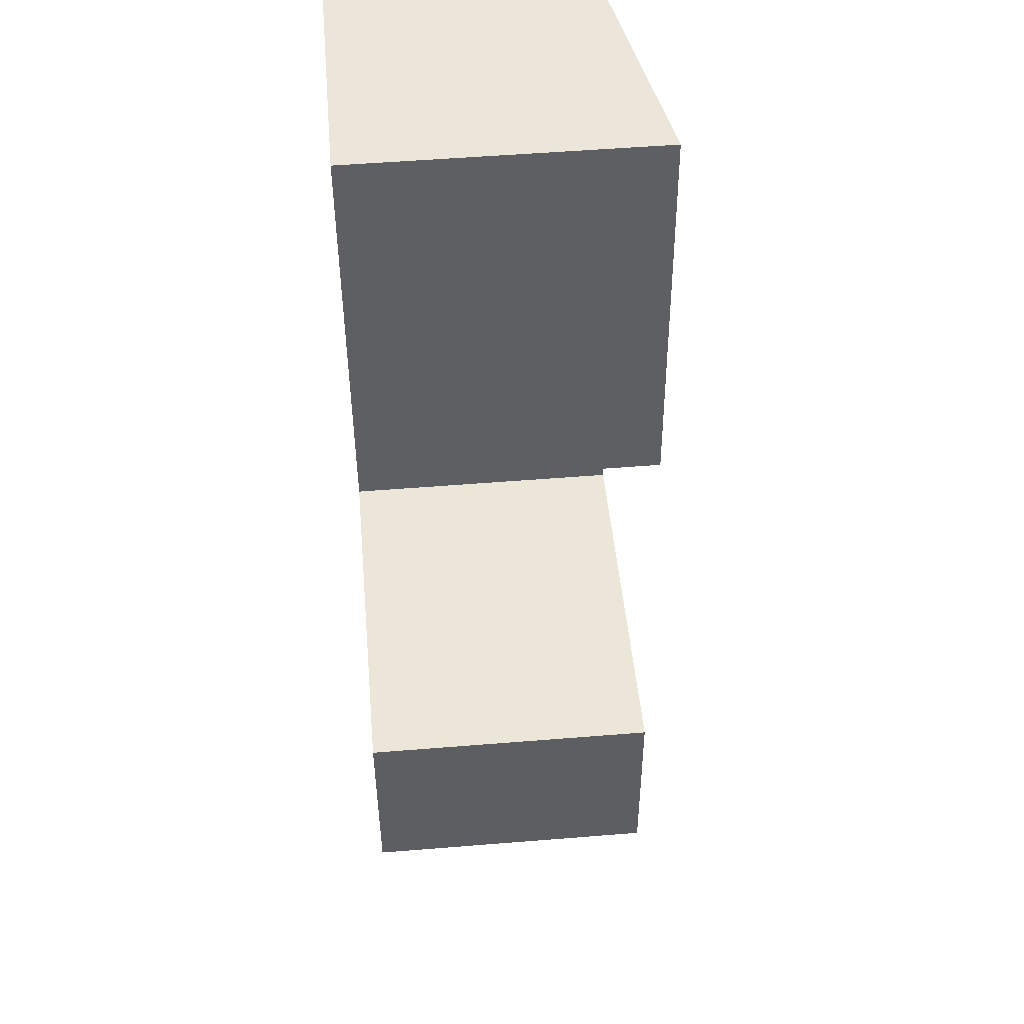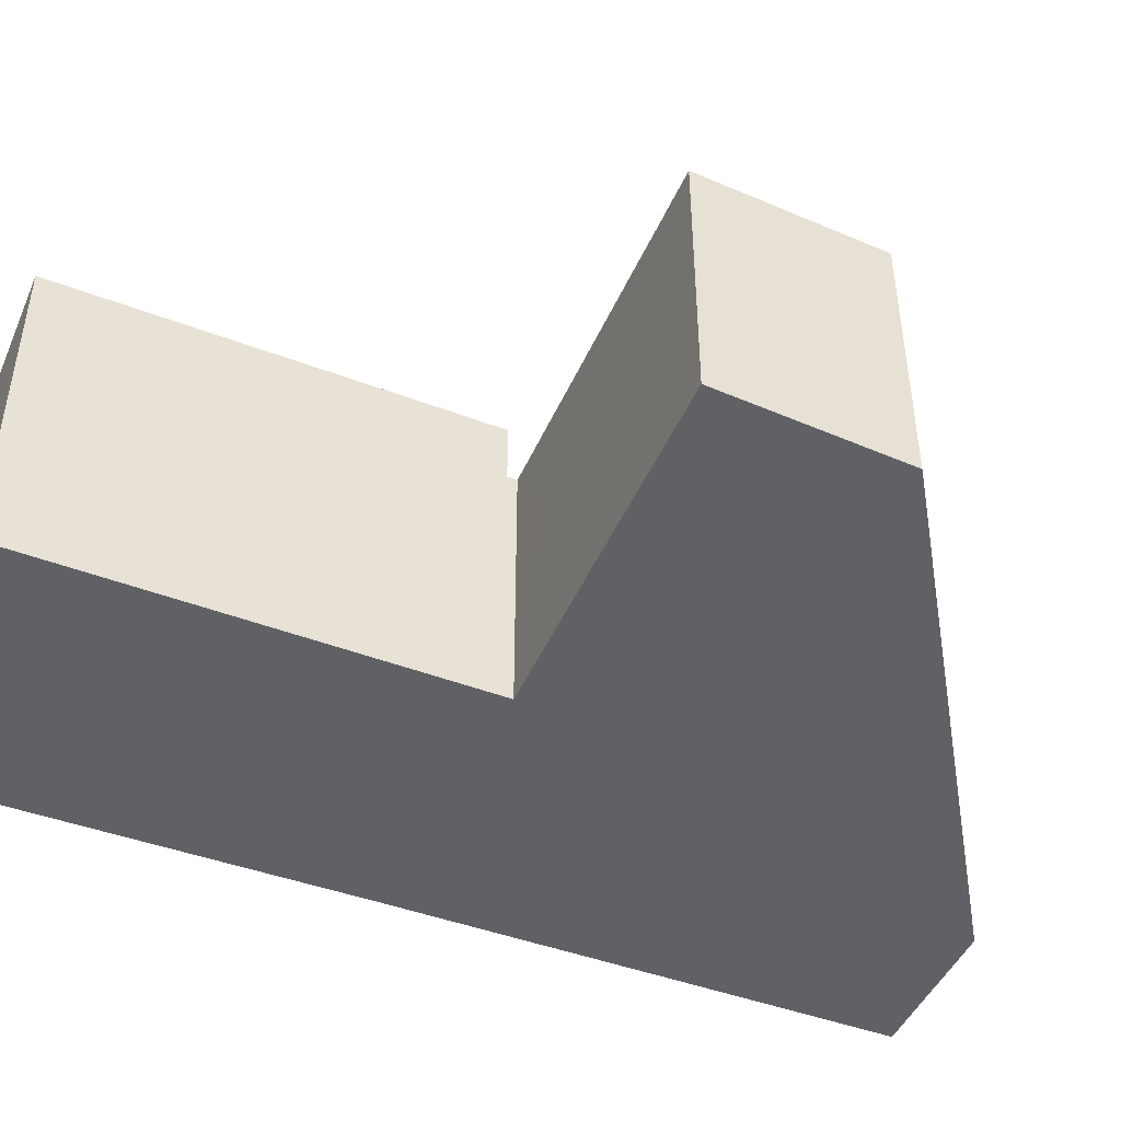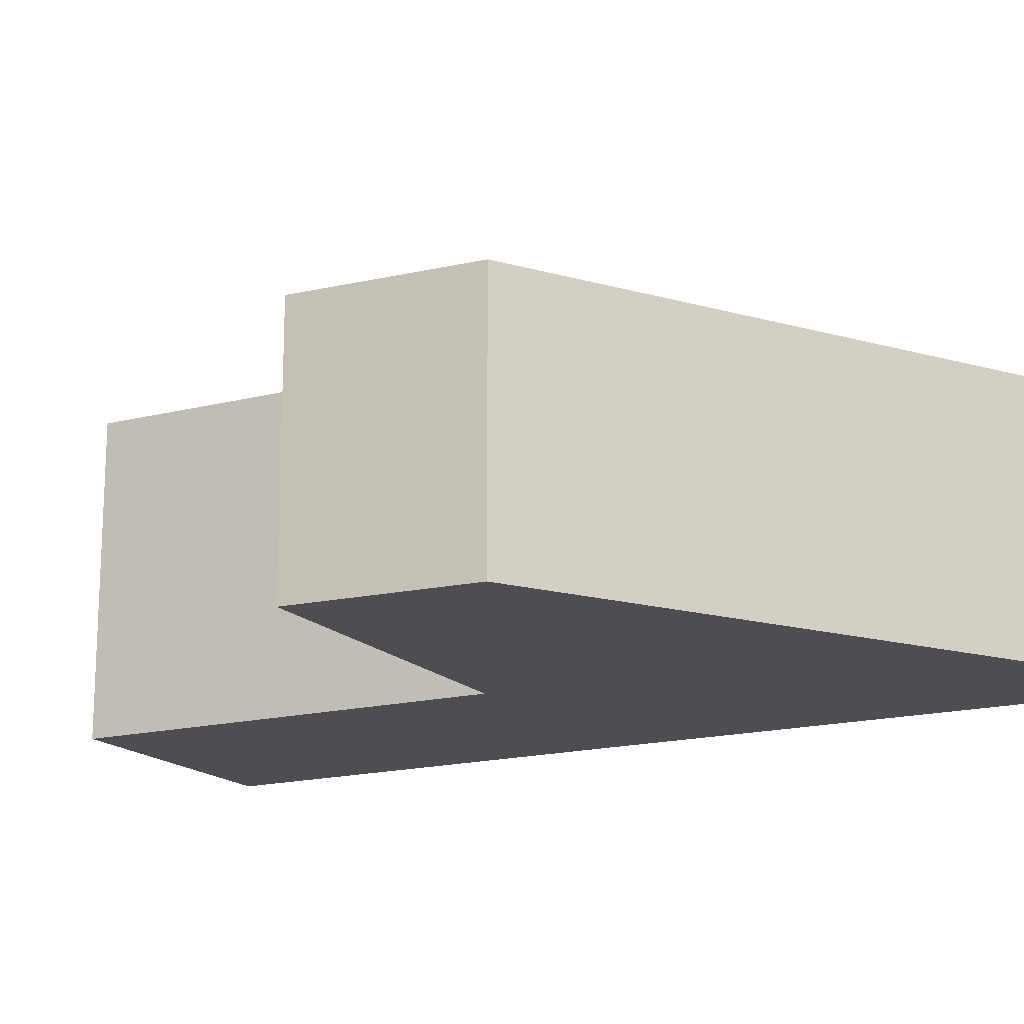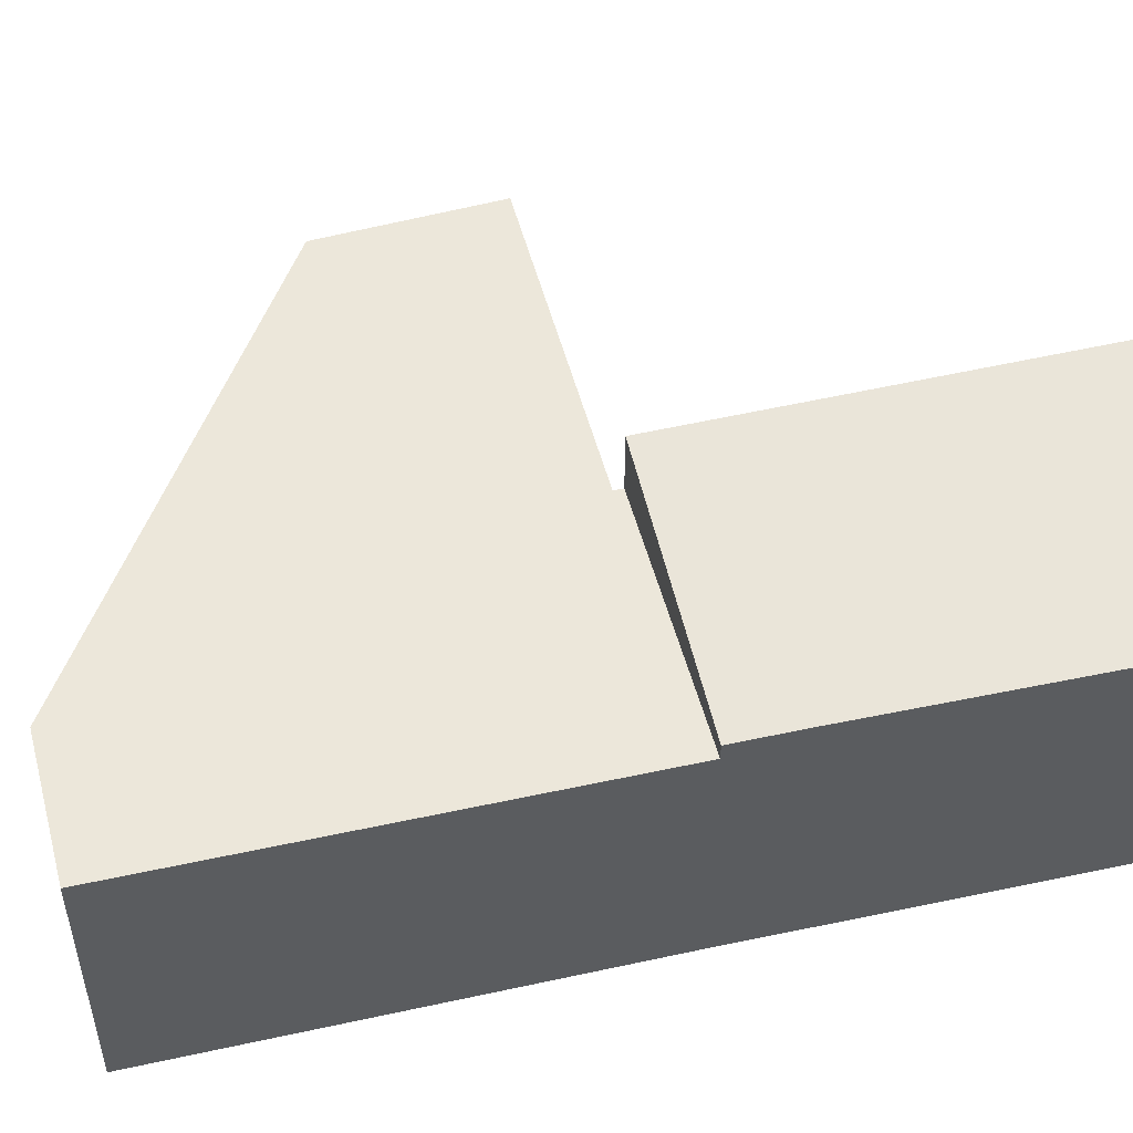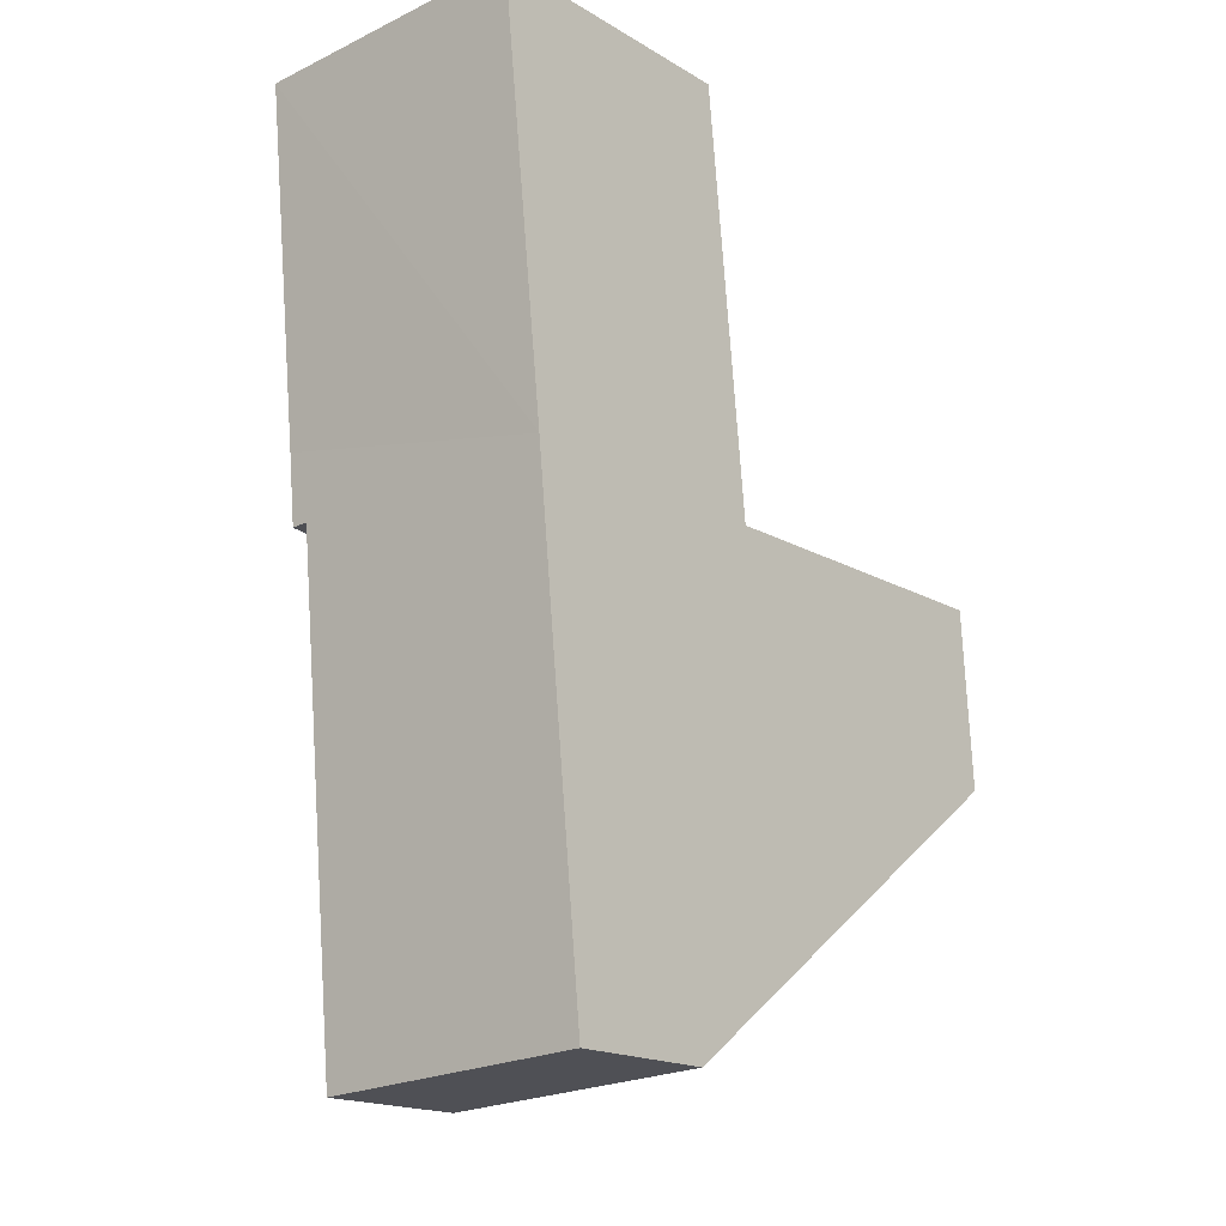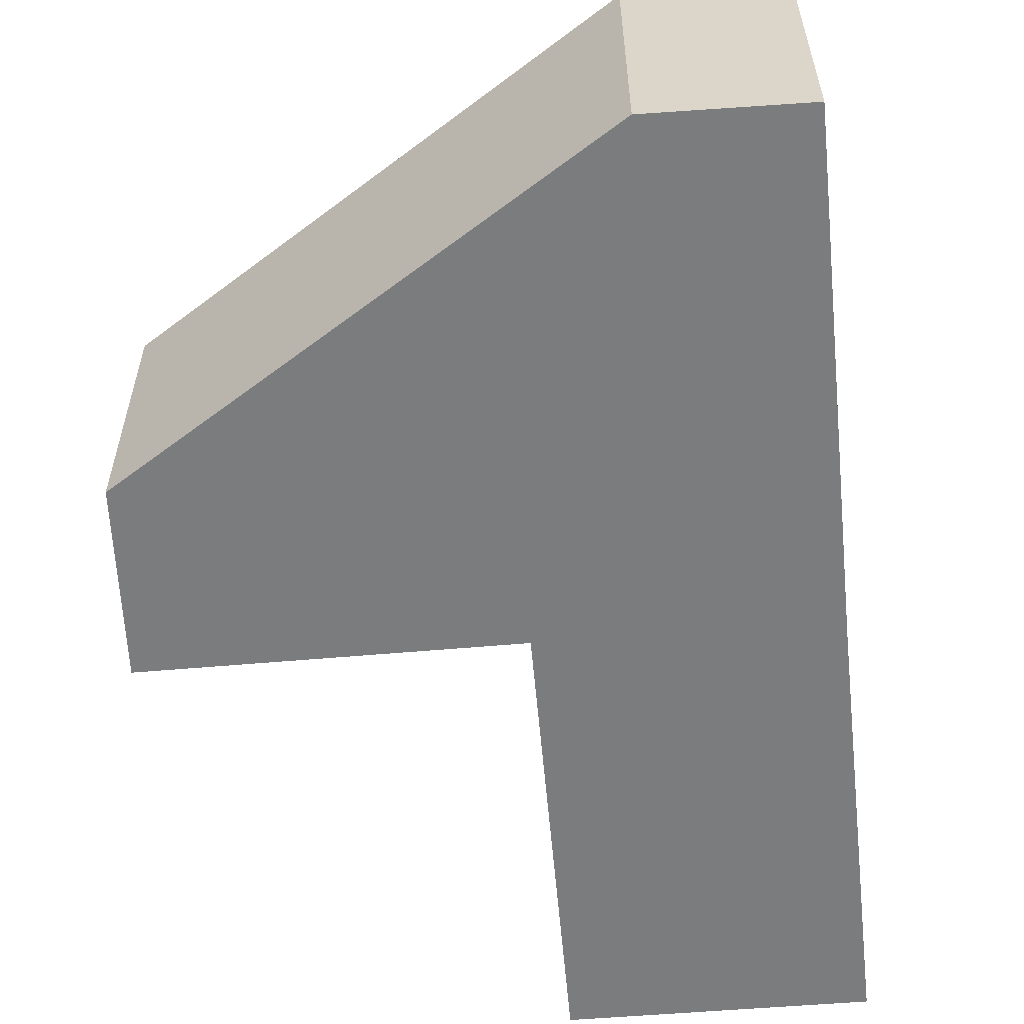
<metadata>
{"format":"obj","ext":"obj","renderer":"f3d","projection":"perspective","resolution":1024,"background":"white","views":[{"elev":52.4,"azim":85.0,"up":"+Z"},{"elev":-47.2,"azim":61.3,"up":"+Y"},{"elev":-16.8,"azim":111.9,"up":"+Y"},{"elev":50.5,"azim":-109.8,"up":"+Y"},{"elev":-23.0,"azim":-50.4,"up":"+Z"},{"elev":-58.7,"azim":179.6,"up":"+Y"}]}
</metadata>
<code>
v  2.926 3.404 0.265
v  0.45 2.918 -3.721
v  0 2.914 1.784e-16
v  3.36 3.392 -4.161
v  0.529 2.917 -4.435
v  2.926 -1.623e-17 0.265
v  3.36 2.548e-16 -4.161
v  0.529 2.716e-16 -4.435
v  0 0 0
v  0.45 2.278e-16 -3.721
v  1.09 2.746 -9.478
v  3.186 2.746 -8.908
v  2.619 2.746 -9.358
v  3.931 2.746 -8.316
v  7.081 2.746 -5.815
v  0.529 2.746 -4.435
v  3.37 2.746 -4.26
v  3.464 2.746 -4.251
v  6.992 2.746 -3.909
v  3.36 2.746 -4.161
v  3.37 2.608e-16 -4.26
v  6.992 2.394e-16 -3.909
v  7.081 3.561e-16 -5.815
v  3.464 2.603e-16 -4.251
v  3.931 5.092e-16 -8.316
v  3.186 5.455e-16 -8.908
v  2.619 5.73e-16 -9.358
v  1.09 5.804e-16 -9.478
g defaultobject
f 1 2 3
f 2 1 4
f 2 4 5
f 6 4 1
f 4 6 7
f 7 5 4
f 5 7 8
f 8 2 5
f 2 8 3
f 3 8 9
f 9 8 10
f 3 6 1
f 6 3 9
f 9 7 6
f 7 9 10
f 7 10 8
f 11 12 13
f 12 11 14
f 14 11 15
f 15 11 16
f 15 16 17
f 15 17 18
f 15 18 19
f 17 16 20
f 7 17 20
f 17 7 21
f 22 15 19
f 15 22 23
f 21 18 17
f 18 21 19
f 19 21 22
f 22 21 24
f 8 20 16
f 20 8 7
f 23 14 15
f 14 23 25
f 14 25 12
f 12 25 13
f 13 25 26
f 13 26 27
f 27 11 13
f 11 27 28
f 28 16 11
f 16 28 8
f 26 28 27
f 28 26 8
f 8 26 25
f 8 25 23
f 8 23 21
f 21 23 24
f 24 23 22
f 8 21 7

</code>
